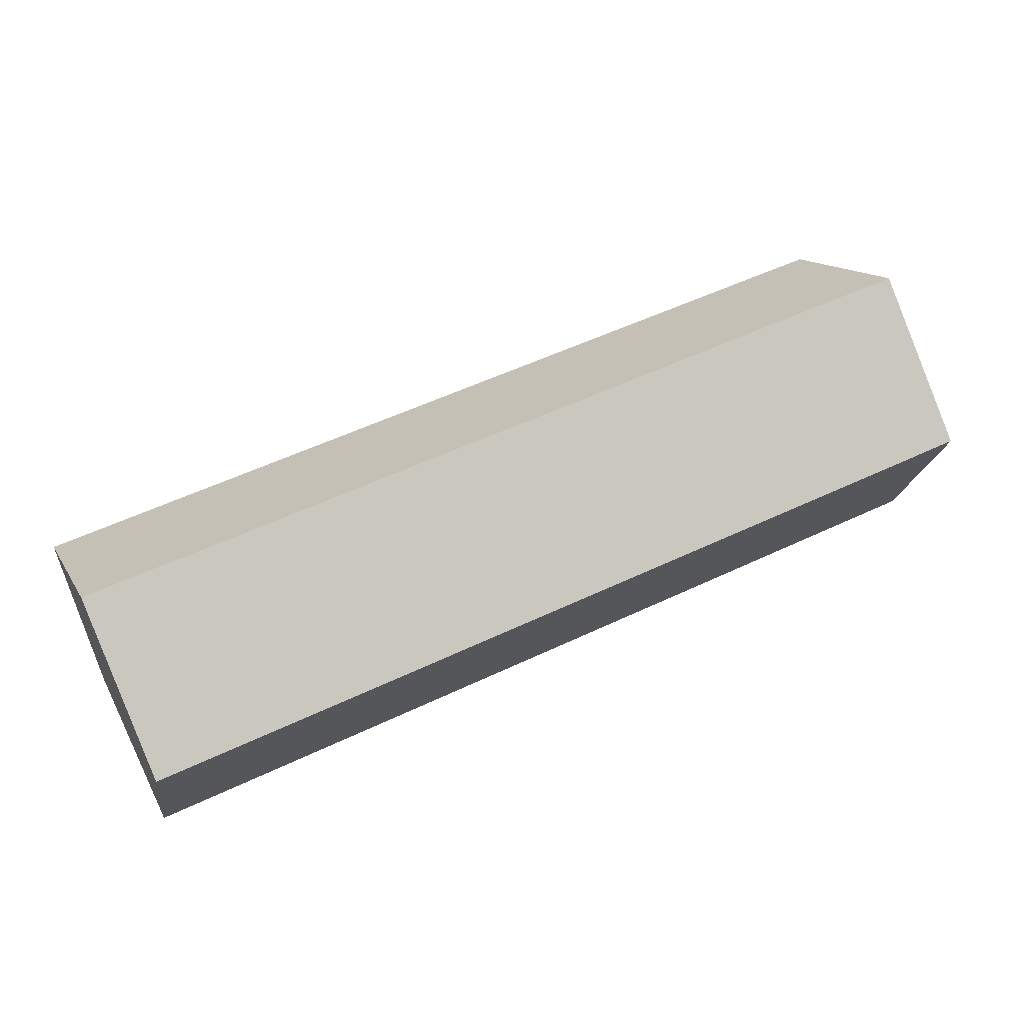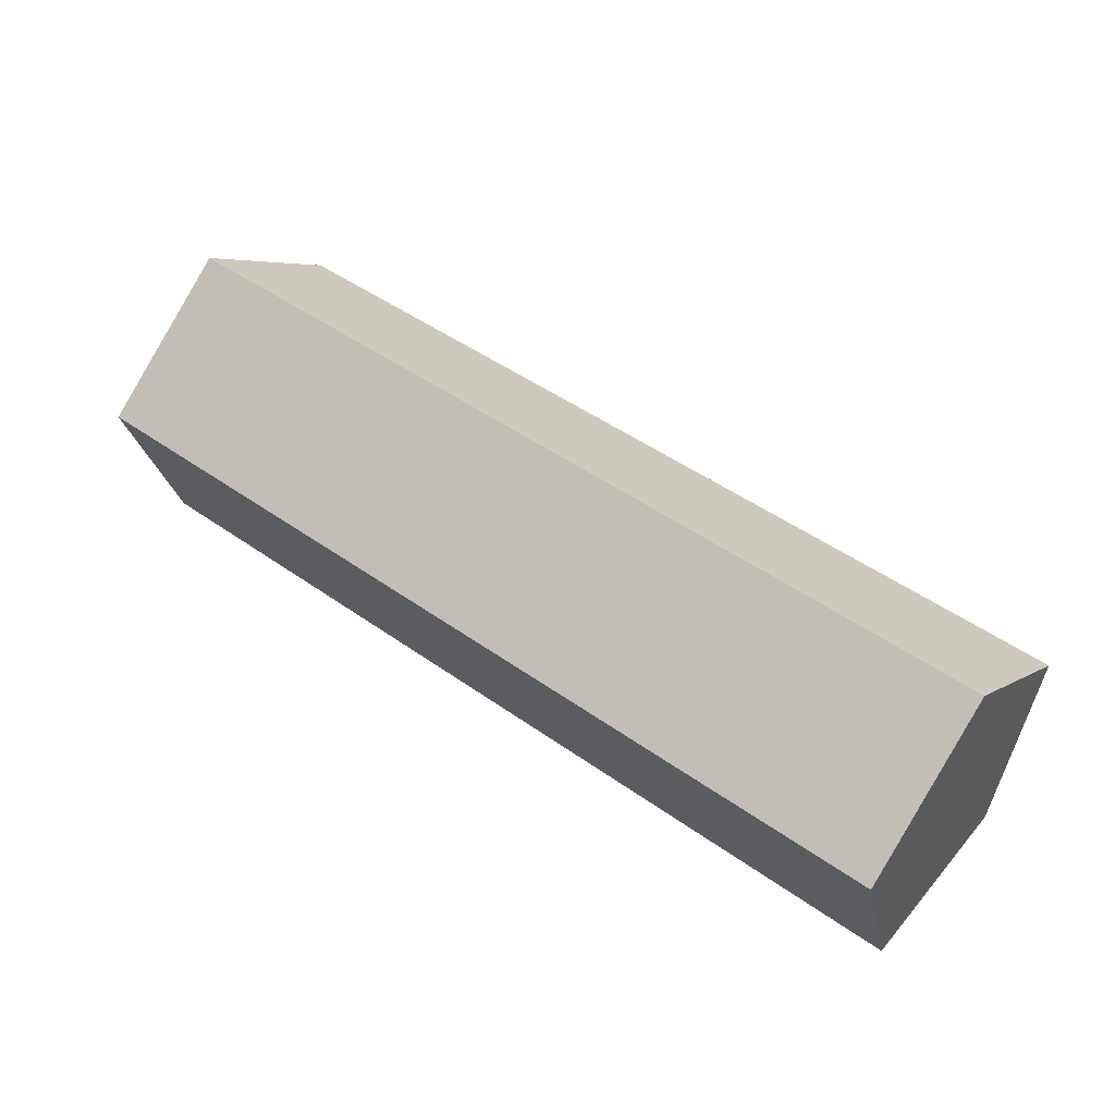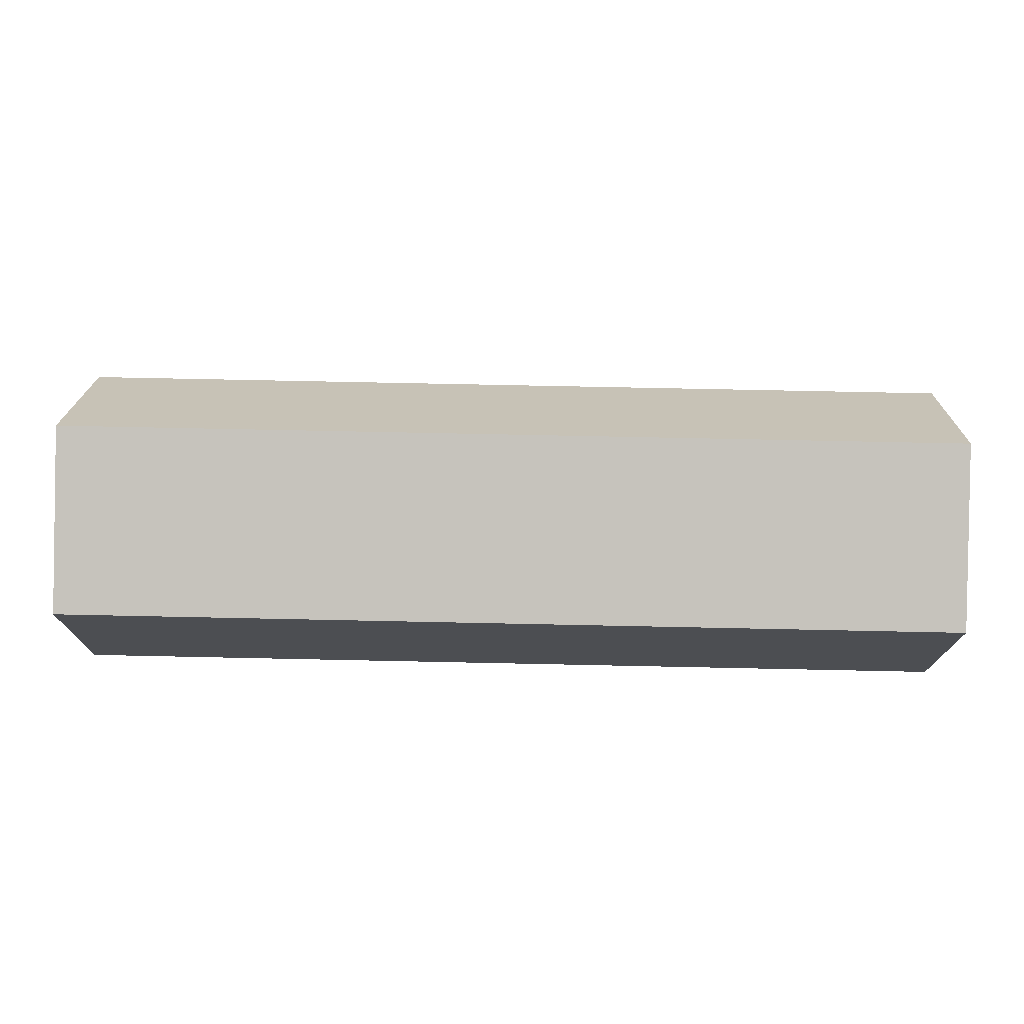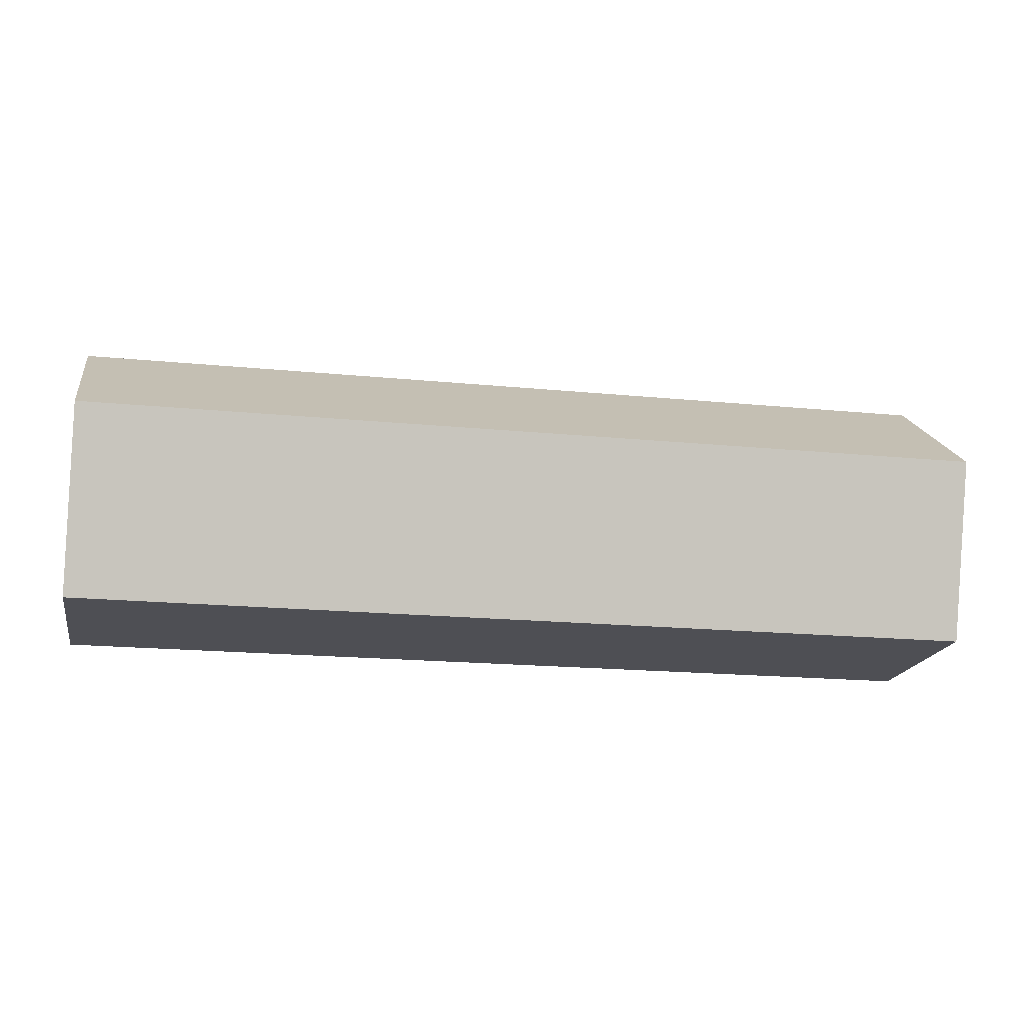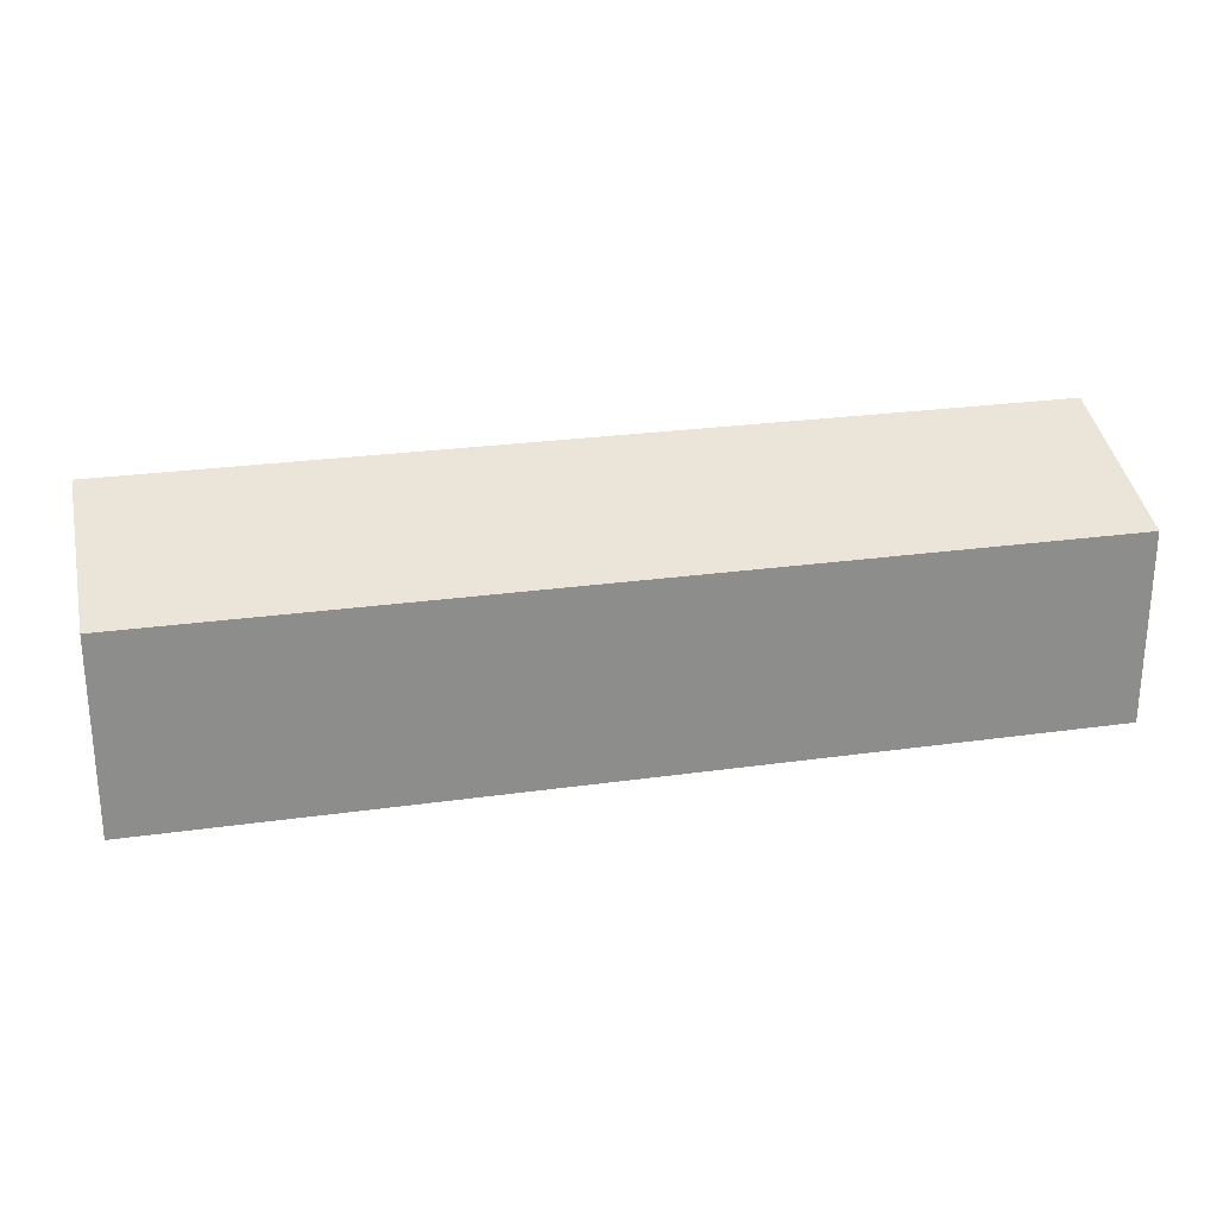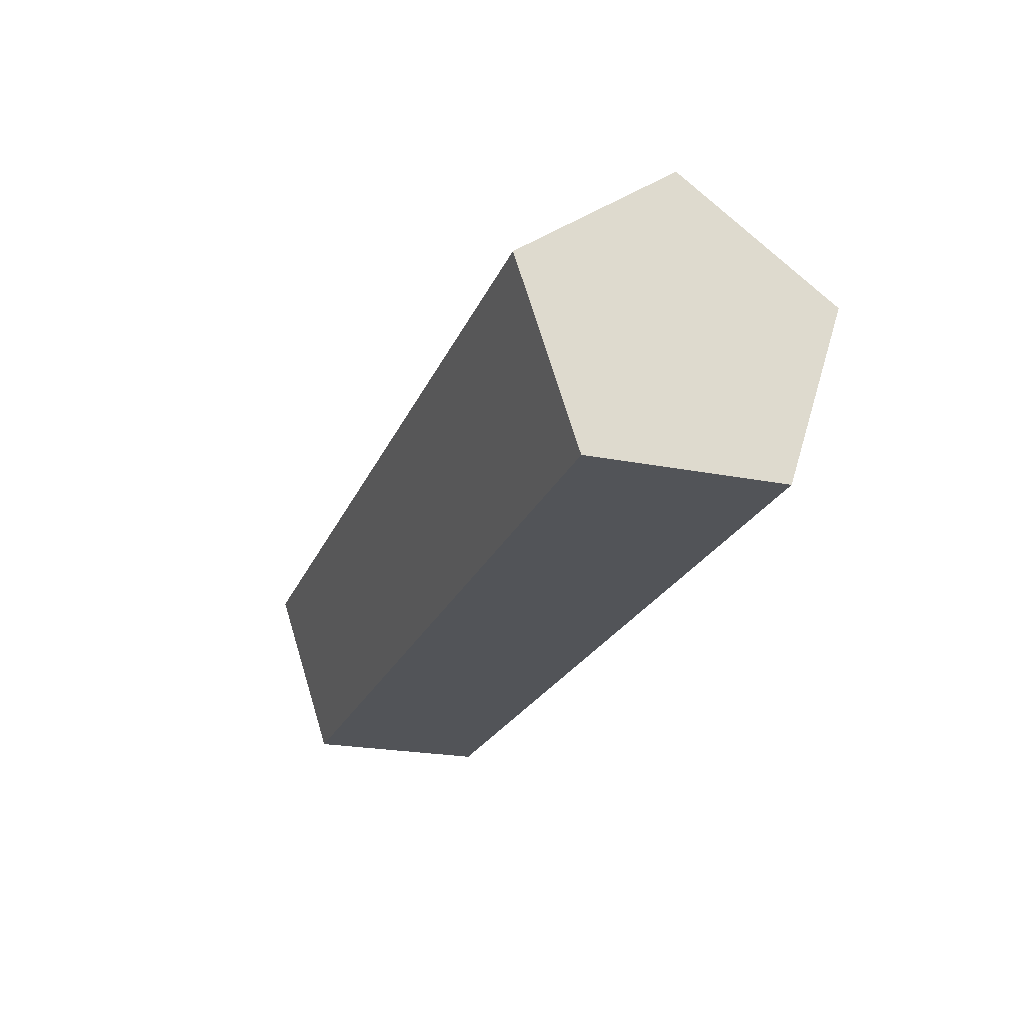
<metadata>
{"format":"obj","ext":"obj","renderer":"f3d","projection":"perspective","resolution":1024,"background":"white","views":[{"elev":53.8,"azim":153.1,"up":"+Z"},{"elev":48.6,"azim":-141.7,"up":"+Z"},{"elev":73.1,"azim":-178.8,"up":"+Y"},{"elev":-18.3,"azim":-10.9,"up":"+Z"},{"elev":25.7,"azim":167.3,"up":"+Y"},{"elev":-22.9,"azim":-108.6,"up":"+Z"}]}
</metadata>
<code>
o 円柱.002
v 1.076 -0.004523 0.1805
v 0.002165 -0.004523 0.1805
v 1.076 -0.1843 0.04988
v 0.002165 -0.1843 0.04988
v 1.076 -0.1156 -0.1614
v 0.002165 -0.1156 -0.1614
v 1.076 0.1066 -0.1614
v 0.002165 0.1066 -0.1614
v 1.076 0.1752 0.04988
v 0.002165 0.1752 0.04988
f 2 3 1
f 4 5 3
f 6 7 5
f 2 8 6
f 8 9 7
f 10 1 9
f 3 7 9
f 2 4 3
f 4 6 5
f 6 8 7
f 6 4 2
f 2 10 8
f 8 10 9
f 10 2 1
f 9 1 3
f 3 5 7

</code>
